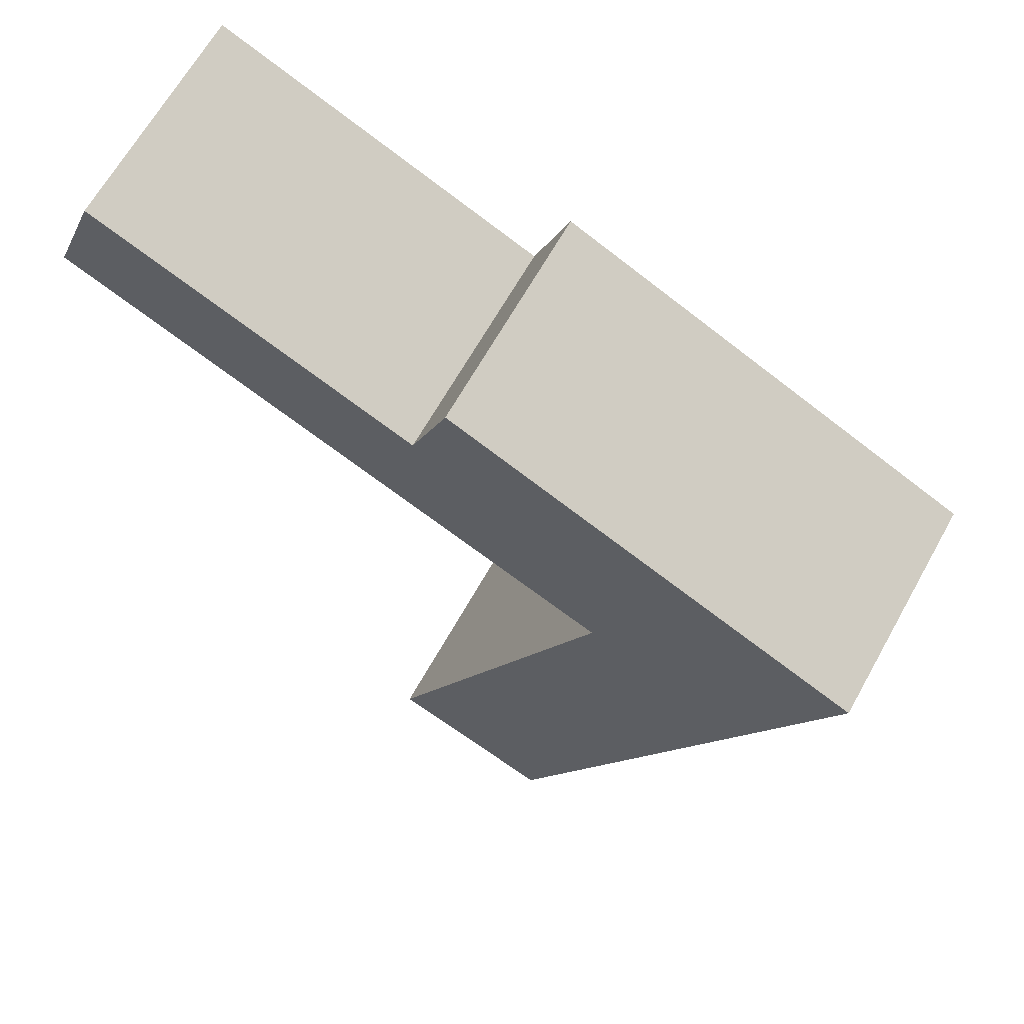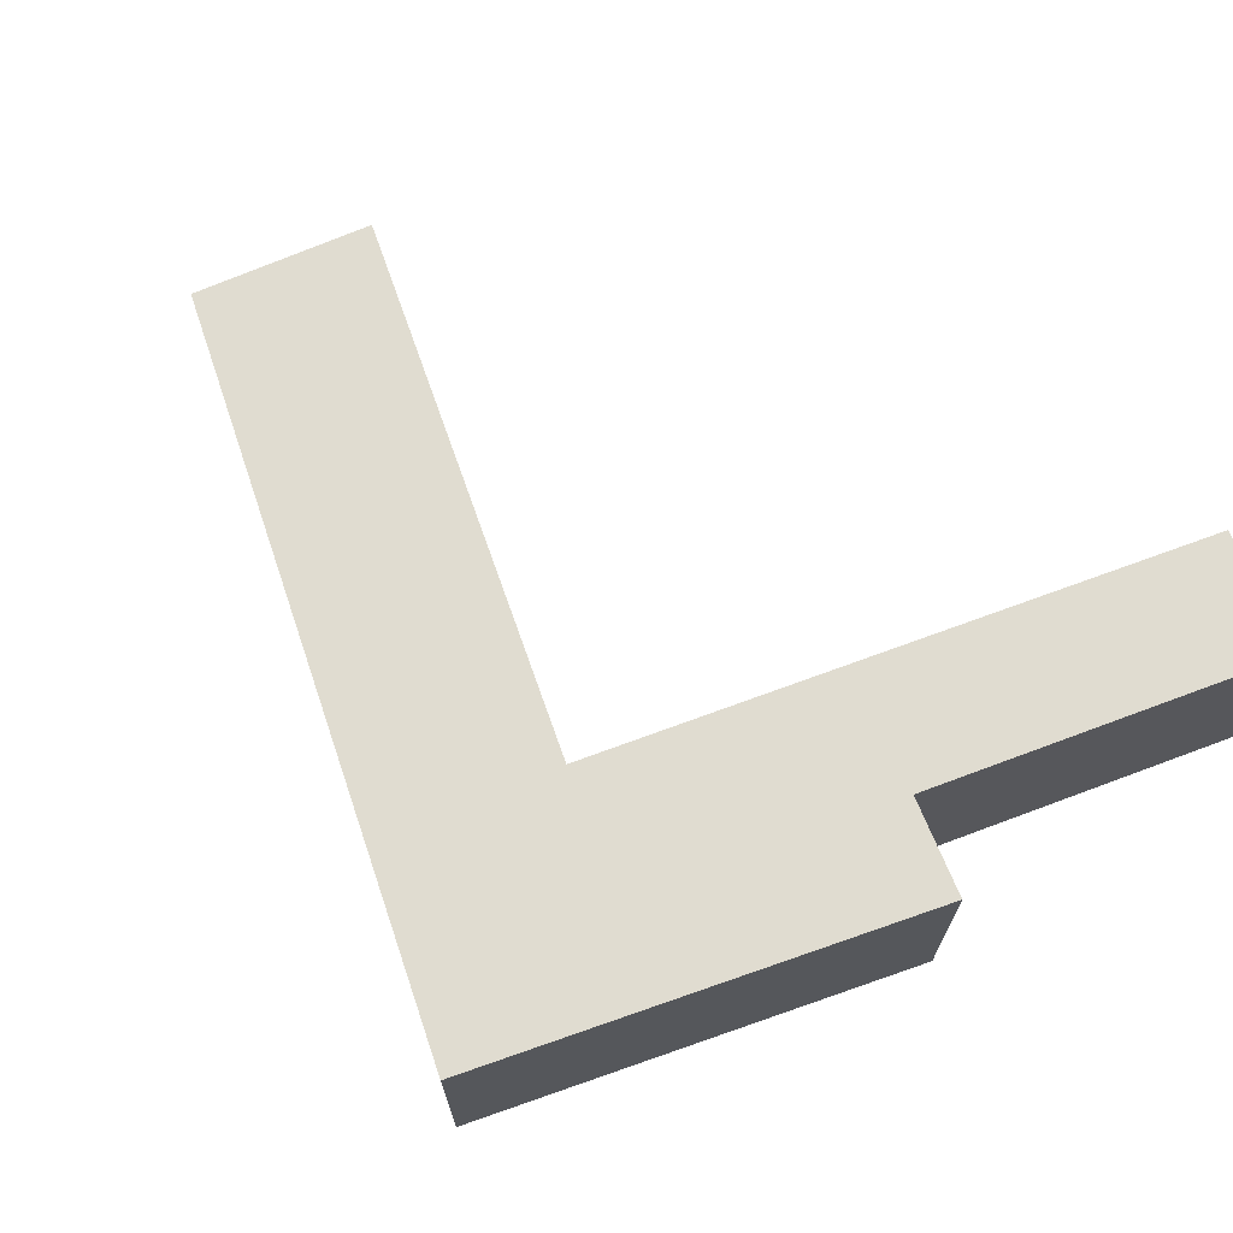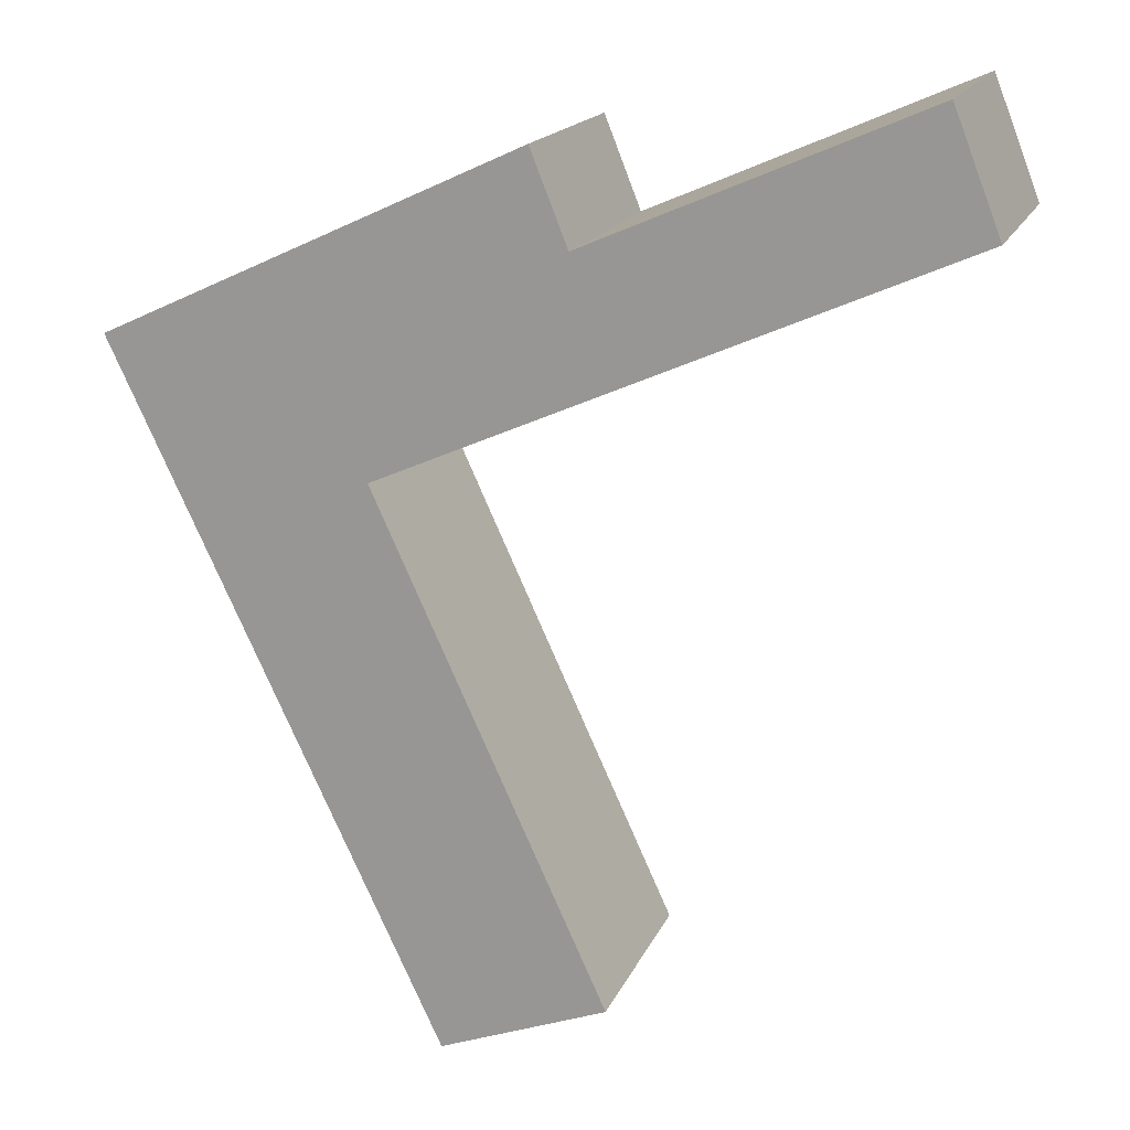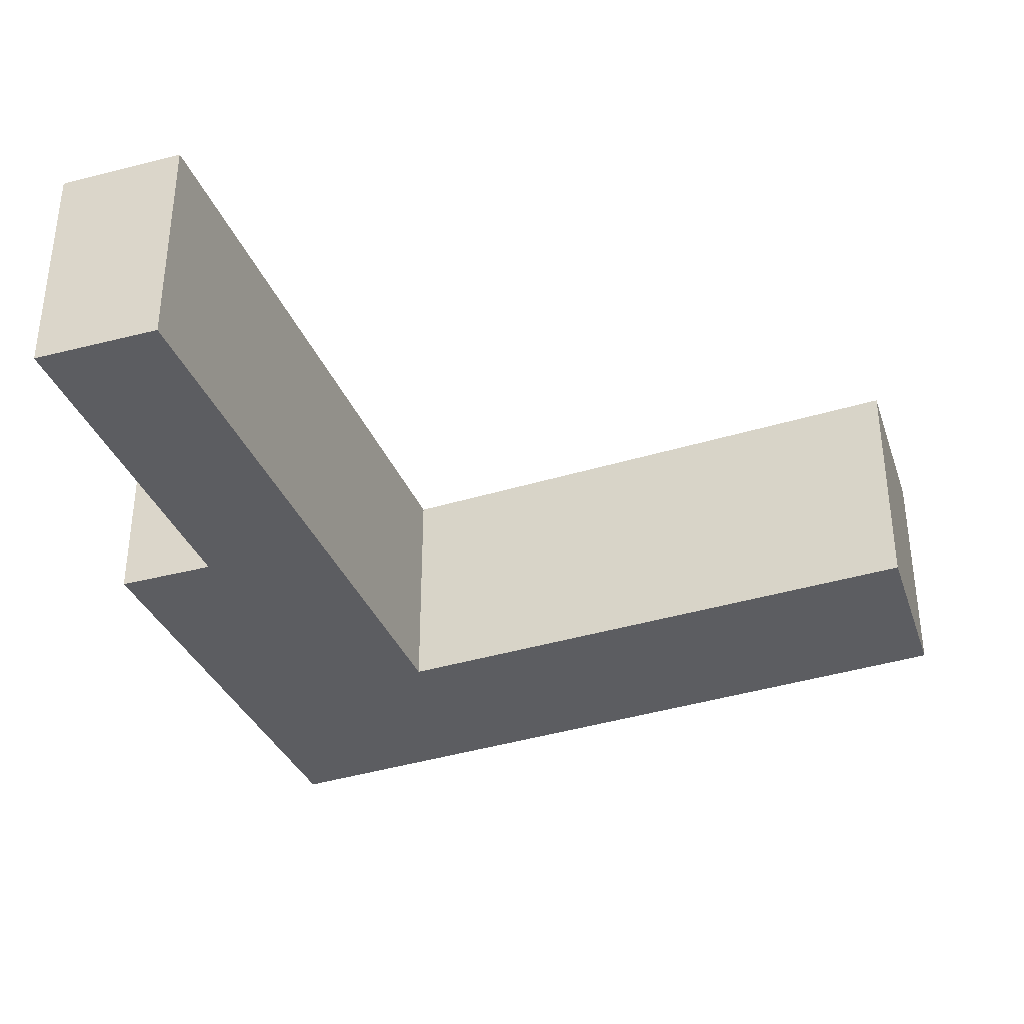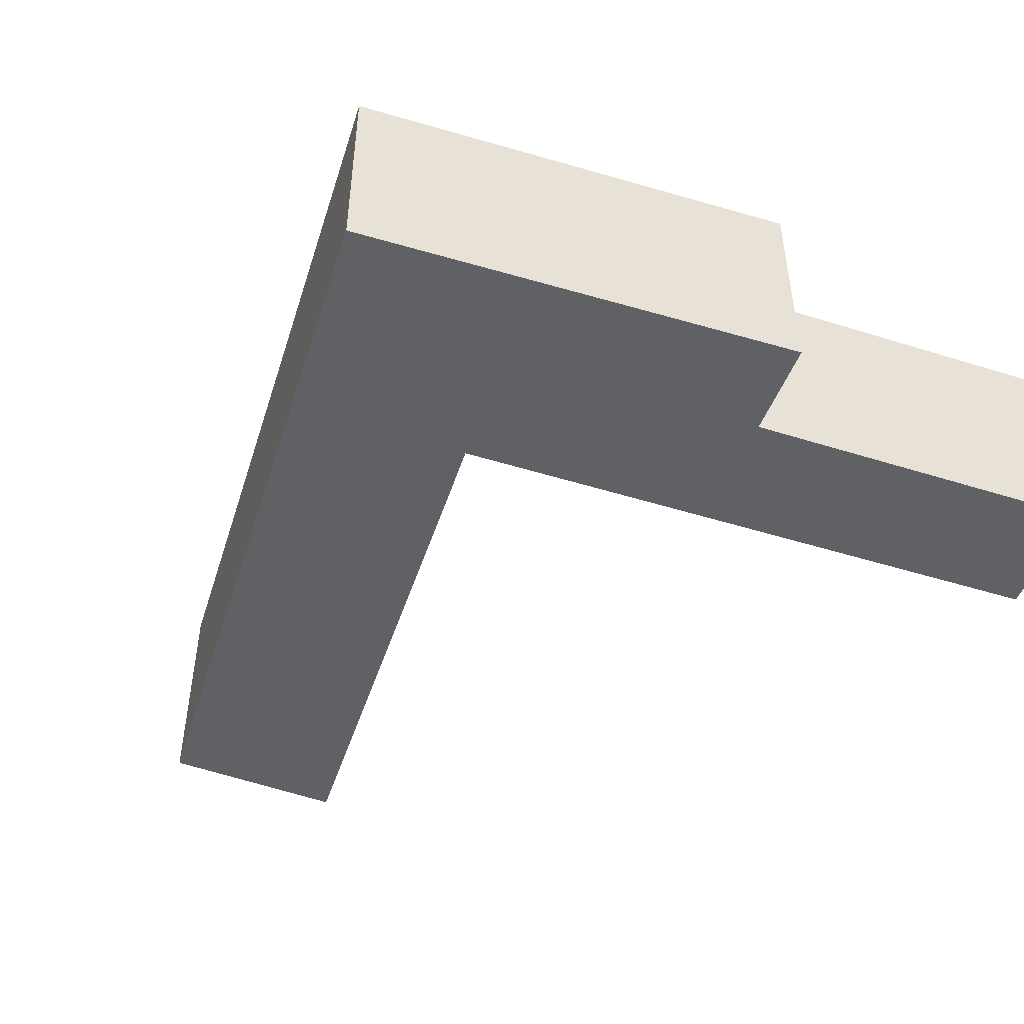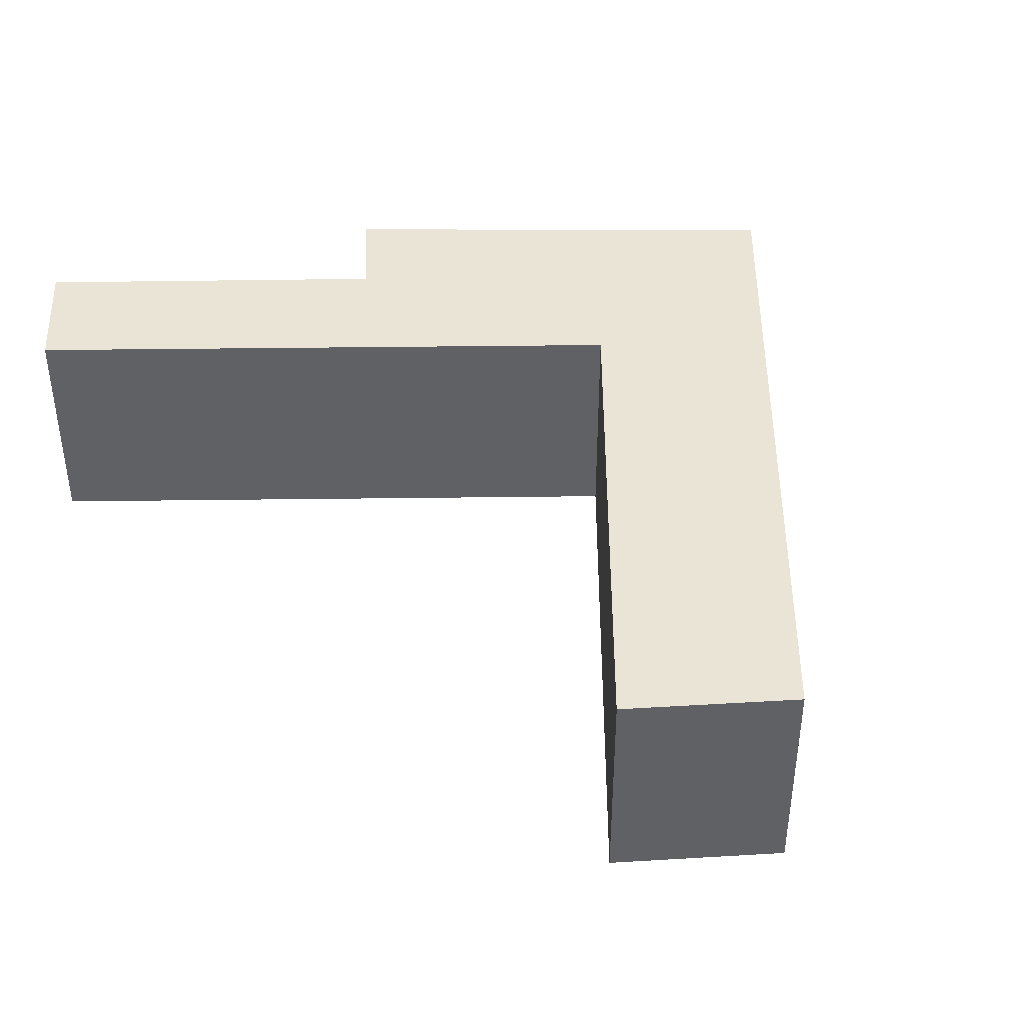
<metadata>
{"format":"obj","ext":"obj","renderer":"f3d","projection":"perspective","resolution":1024,"background":"white","views":[{"elev":65.5,"azim":-150.8,"up":"+Z"},{"elev":69.7,"azim":-44.1,"up":"+Y"},{"elev":17.0,"azim":17.6,"up":"+Z"},{"elev":-36.7,"azim":87.0,"up":"+Y"},{"elev":-49.5,"azim":-42.7,"up":"+Y"},{"elev":42.5,"azim":155.4,"up":"+Y"}]}
</metadata>
<code>
v  9.718 2.673 1.48
v  5.323 2.673 1.184
v  9.177 2.673 2.86
v  3.058 2.673 -1.45
v  0 2.673 1.637e-16
v  3.806 2.673 -8.038
v  5.756 2.673 -7.309
v  4.892 2.673 2.26
v  5.756 4.475e-16 -7.309
v  3.806 4.922e-16 -8.038
v  0 0 0
v  4.892 -1.384e-16 2.26
v  5.323 -7.25e-17 1.184
v  9.177 -1.751e-16 2.86
v  9.718 -9.062e-17 1.48
v  3.058 8.879e-17 -1.45
g defaultobject
f 1 2 3
f 2 1 4
f 2 4 5
f 5 4 6
f 6 4 7
f 5 8 2
f 9 6 7
f 6 9 10
f 10 5 6
f 5 10 11
f 11 8 5
f 8 11 12
f 13 3 2
f 3 13 14
f 12 2 8
f 2 12 13
f 14 1 3
f 1 14 15
f 15 4 1
f 4 15 16
f 16 7 4
f 7 16 9
f 11 13 12
f 13 15 14
f 15 13 16
f 16 13 11
f 16 11 10
f 16 10 9

</code>
